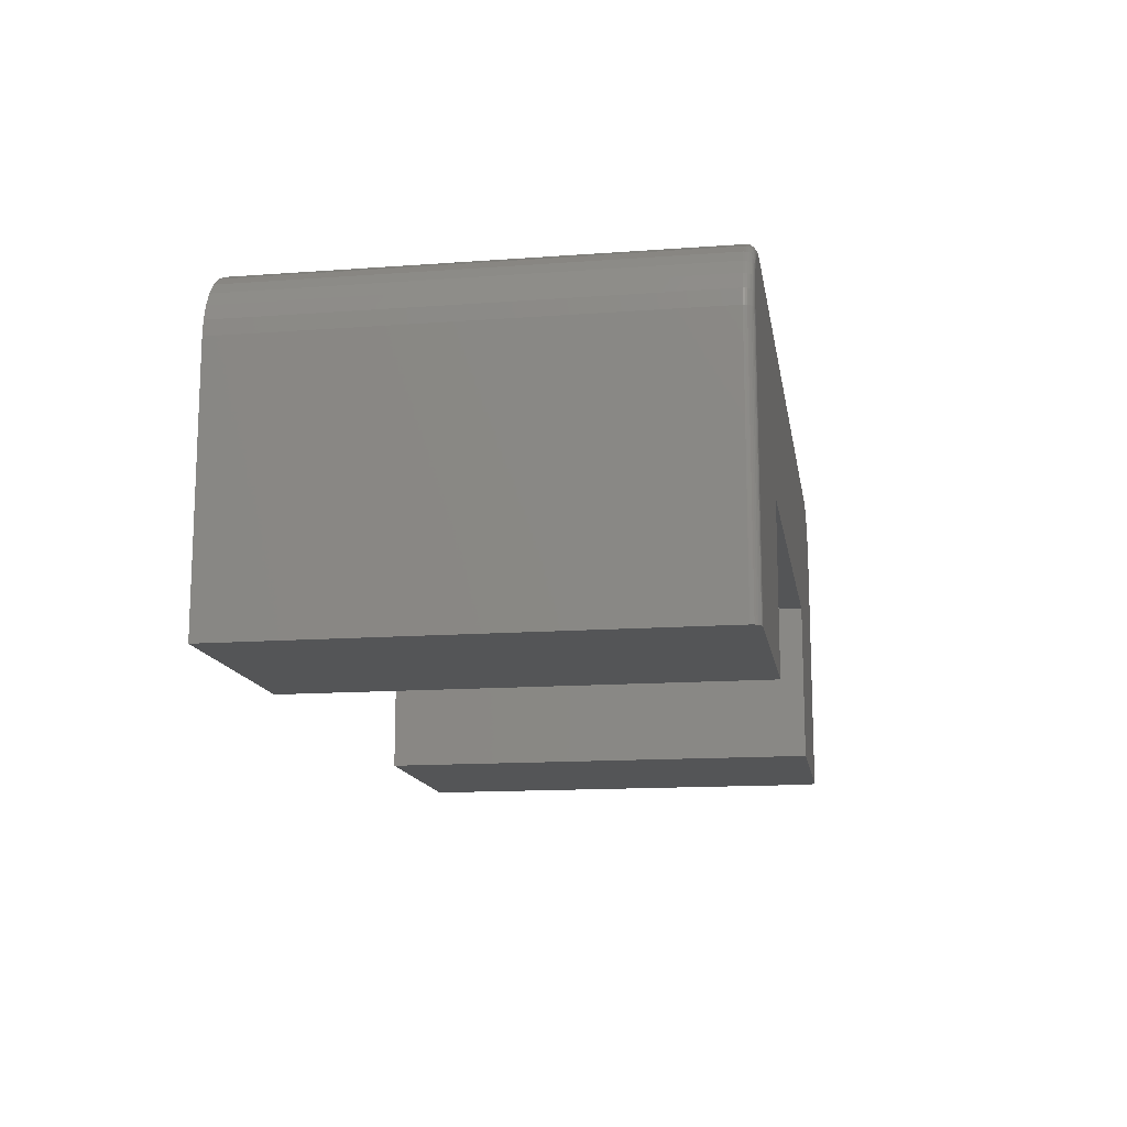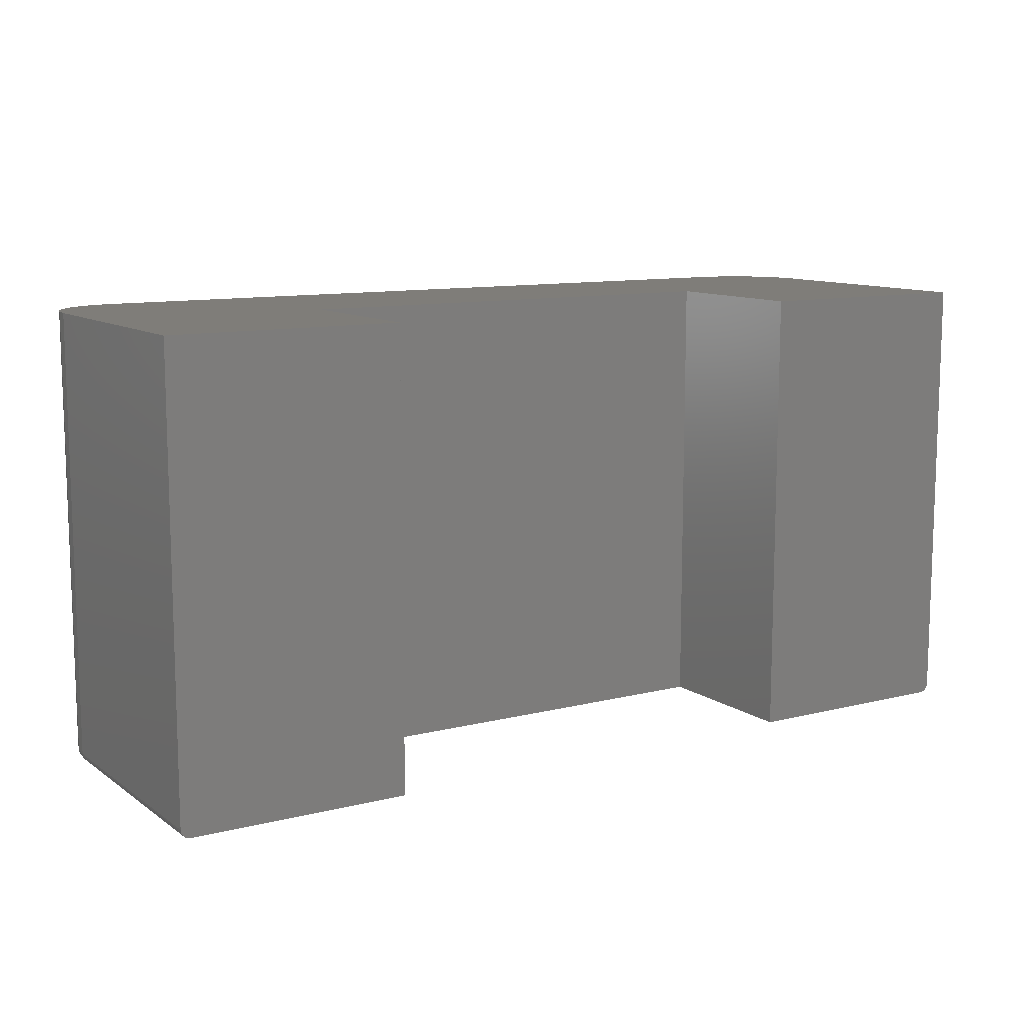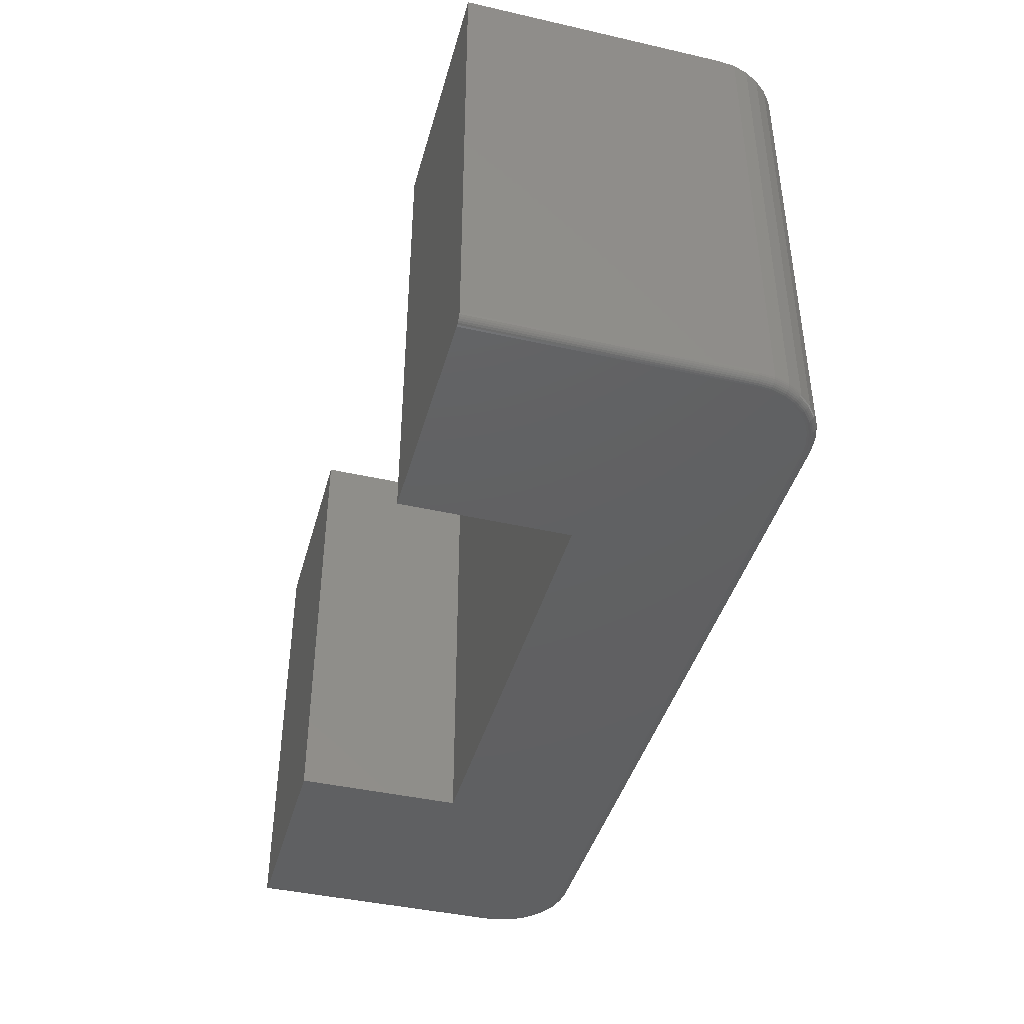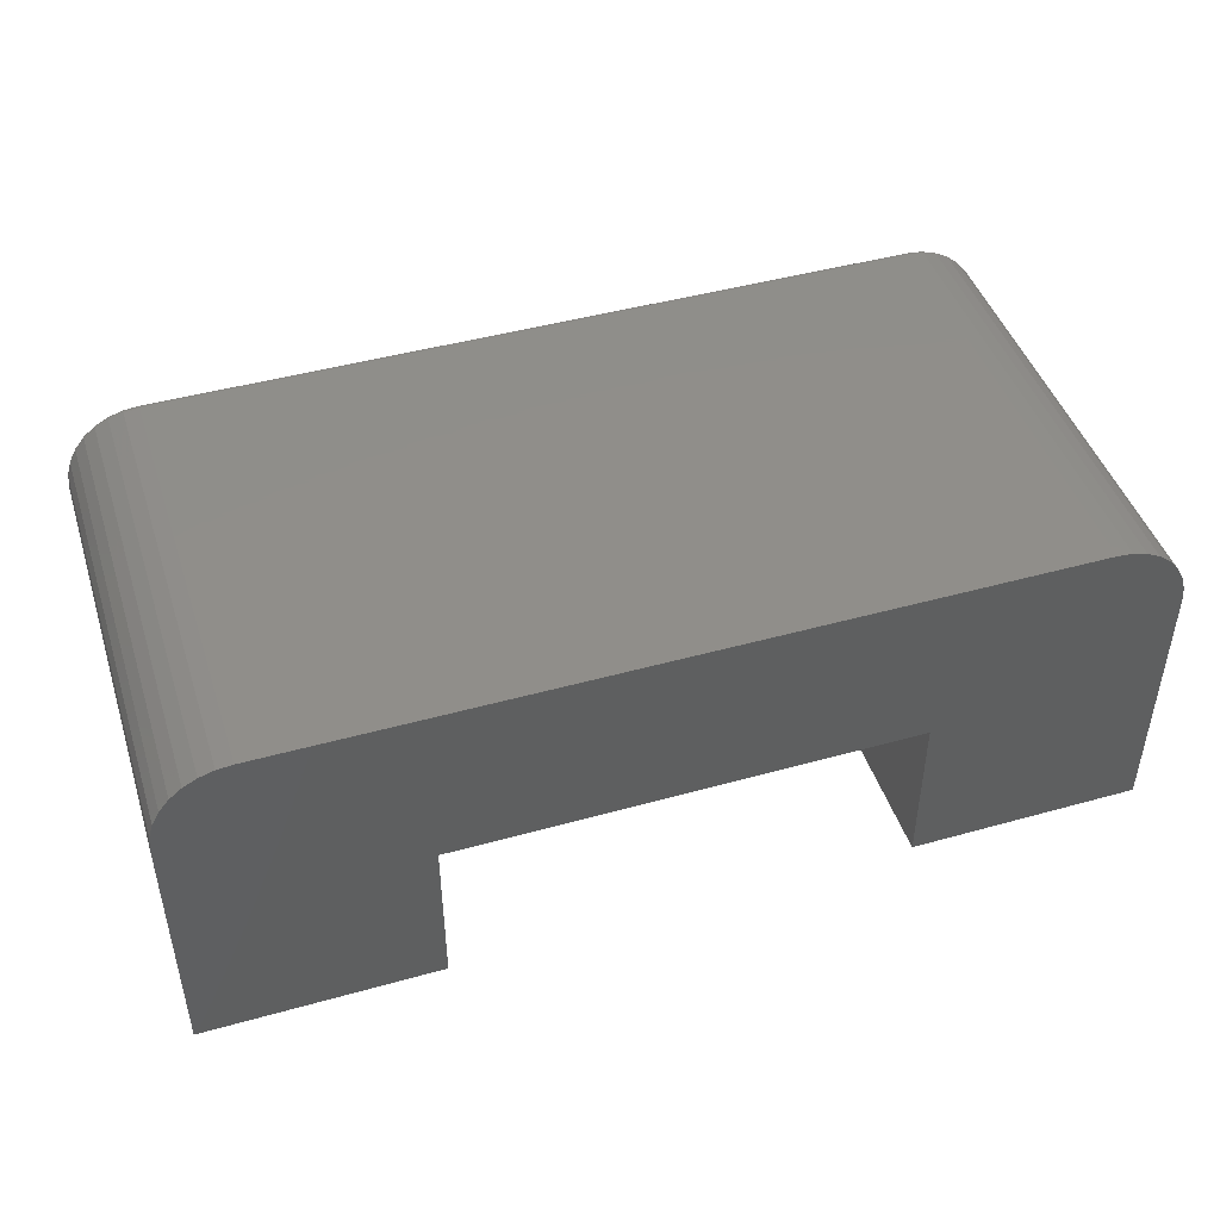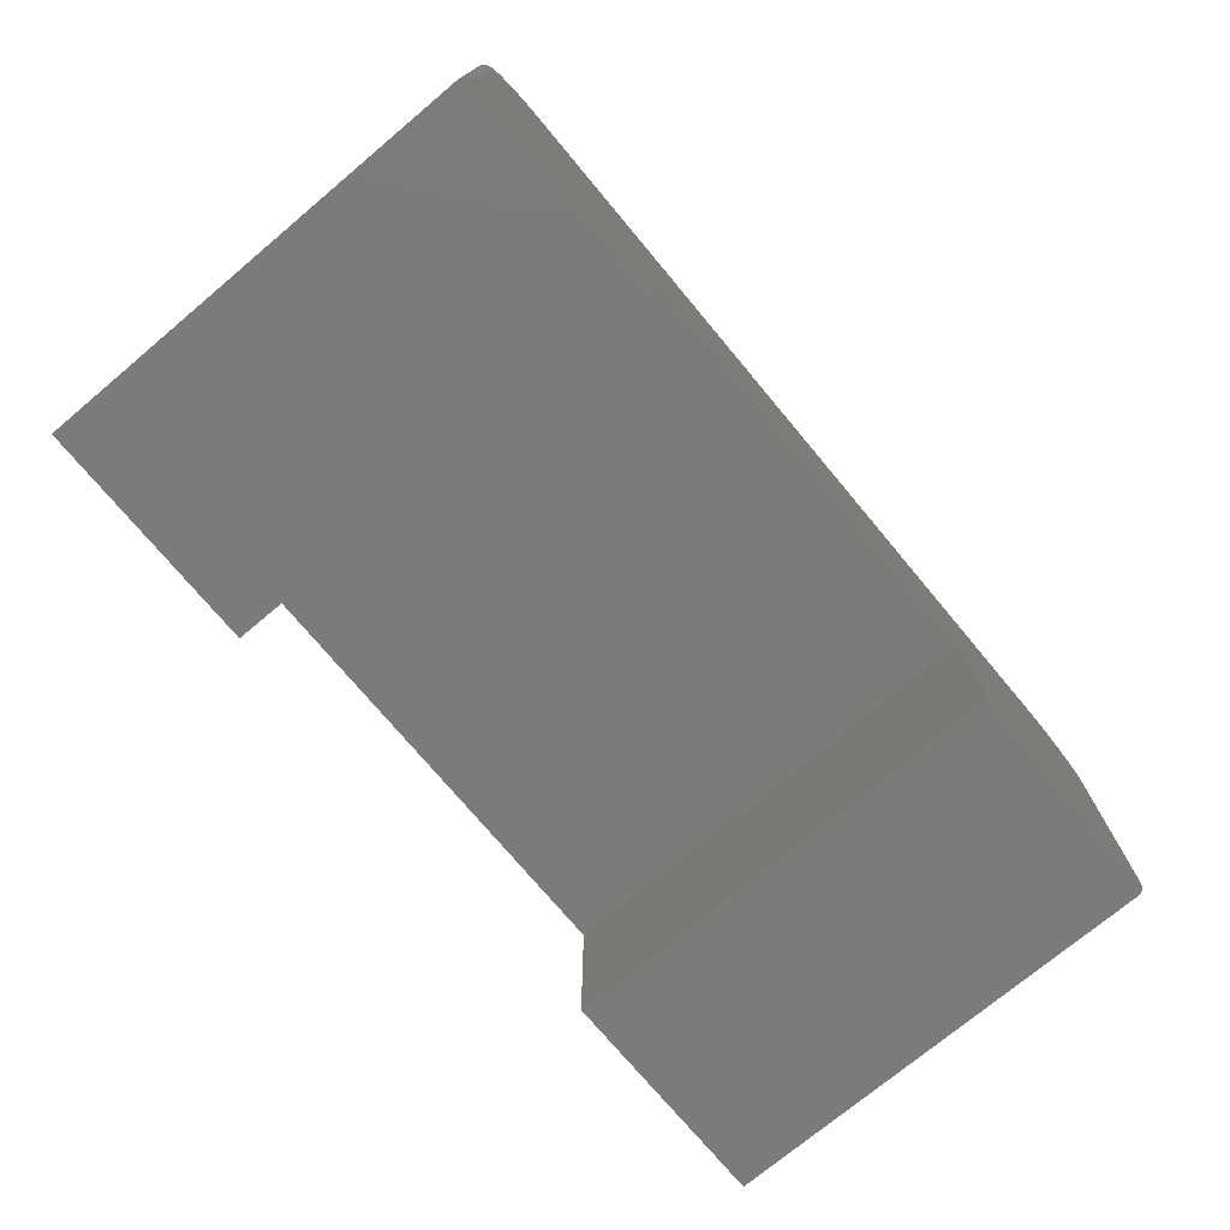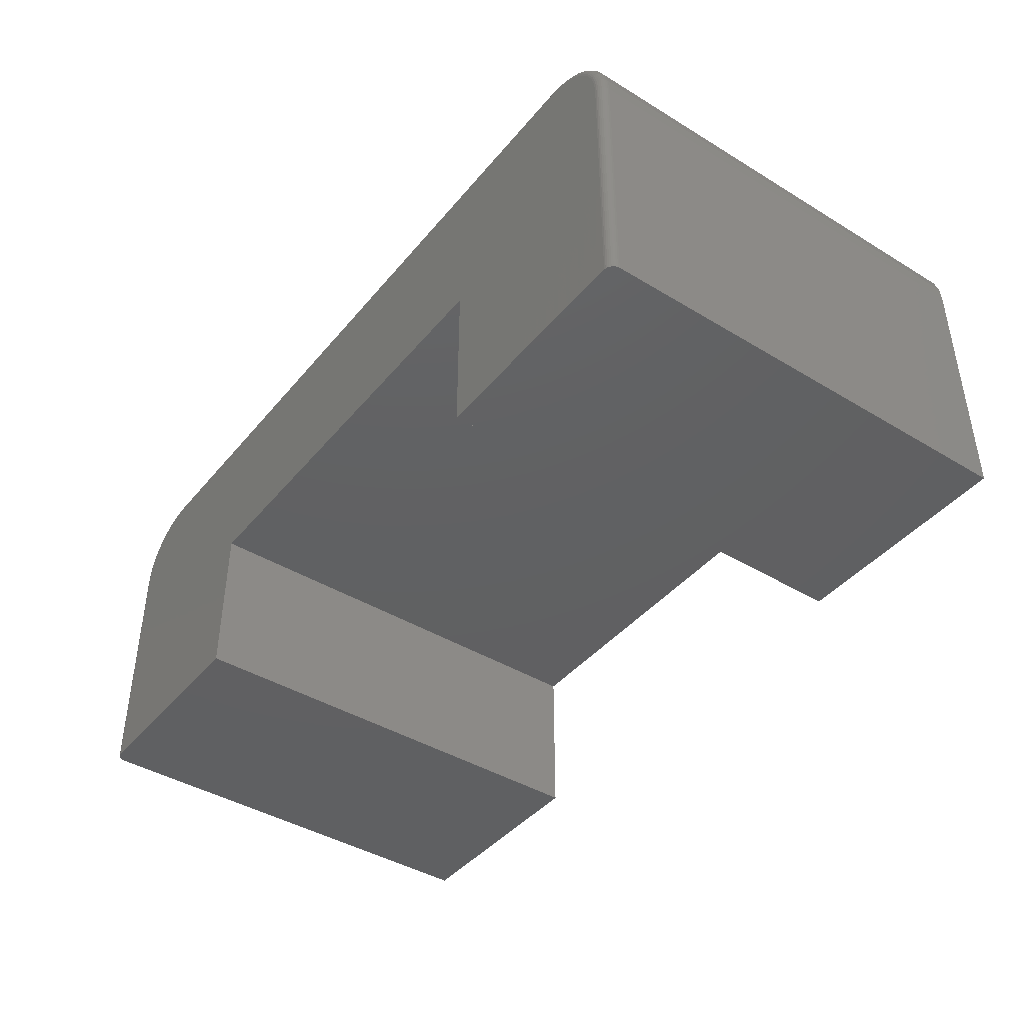
<metadata>
{"format":"stl","ext":"stl","renderer":"f3d","projection":"perspective","resolution":1024,"background":"white","views":[{"elev":-13.9,"azim":99.3,"up":"+Y"},{"elev":10.9,"azim":-31.8,"up":"+Z"},{"elev":-42.3,"azim":74.8,"up":"+Z"},{"elev":45.5,"azim":-17.8,"up":"+Y"},{"elev":-74.2,"azim":129.9,"up":"+Y"},{"elev":-42.1,"azim":-126.1,"up":"+Y"}]}
</metadata>
<code>
# stl→obj: 208 verts, 412 faces
v 0.6453 0.5349 0
v -0.6453 0.5349 0
v 0.6237 0.537 0
v -0.6237 0.537 0
v -0.666 0.5286 0
v 0.666 0.5286 0
v 0.6852 0.5184 0
v -0.6852 0.5184 0
v 0.702 0.5046 0
v -0.702 0.5046 0
v 0.7157 0.4878 0
v -0.7157 0.4878 0
v 0.7259 0.4687 0
v -0.7259 0.4687 0
v 0.7322 0.4479 0
v -0.7322 0.4479 0
v 0.7344 0.4263 0
v -0.7344 0.4263 0
v 0.3711 0.2684 0
v -0.3711 0.2684 0
v -0.7344 0 0
v -0.3711 0 0
v 0.3711 0 0
v 0.7344 0 0
v -0.75 0.4263 0.01562
v -0.75 0 0.01562
v -0.75 0.4263 0.75
v -0.75 0 0.75
v -0.7476 0.451 0.01562
v -0.7476 0.451 0.75
v -0.7404 0.4747 0.01562
v -0.7404 0.4747 0.75
v -0.7287 0.4965 0.01562
v -0.7287 0.4965 0.75
v -0.713 0.5156 0.01562
v -0.713 0.5156 0.75
v -0.6939 0.5313 0.01562
v -0.6939 0.5313 0.75
v -0.672 0.543 0.01562
v -0.672 0.543 0.75
v -0.6483 0.5502 0.01562
v -0.6483 0.5502 0.75
v -0.6237 0.5526 0.01562
v -0.6237 0.5526 0.75
v 0.6237 0.5526 0.75
v 0.6237 0.5526 0.01562
v 0.6483 0.5502 0.01562
v 0.6483 0.5502 0.75
v 0.672 0.543 0.01562
v 0.672 0.543 0.75
v 0.6939 0.5313 0.01562
v 0.6939 0.5313 0.75
v 0.713 0.5156 0.01562
v 0.713 0.5156 0.75
v 0.7287 0.4965 0.01562
v 0.7287 0.4965 0.75
v 0.7404 0.4747 0.01562
v 0.7404 0.4747 0.75
v 0.7476 0.451 0.01562
v 0.7476 0.451 0.75
v 0.75 0.4263 0.01562
v 0.75 0.4263 0.75
v 0.75 0 0.01562
v 0.75 0 0.75
v 0.3711 0 0.75
v 0.7454 0 0.004576
v 0.7474 0 0.006944
v 0.7488 0 0.009646
v 0.7497 0 0.01258
v 0.7374 0 0.0003002
v 0.7404 0 0.001189
v 0.7431 0 0.002633
v -0.7497 0 0.01258
v -0.7488 0 0.009646
v -0.3711 0 0.75
v -0.7404 0 0.001189
v -0.7374 0 0.0003002
v -0.7474 0 0.006944
v -0.7454 0 0.004576
v -0.7431 0 0.002633
v 0.7374 0.4263 0.0003002
v 0.7404 0.4263 0.001189
v 0.7431 0.4263 0.002633
v 0.7454 0.4263 0.004576
v 0.7474 0.4263 0.006944
v 0.7488 0.4263 0.009646
v 0.7497 0.4263 0.01258
v -0.7374 0.4263 0.0003002
v -0.7404 0.4263 0.001189
v -0.7431 0.4263 0.002633
v -0.7454 0.4263 0.004576
v -0.7474 0.4263 0.006944
v -0.7488 0.4263 0.009646
v -0.7497 0.4263 0.01258
v -0.7473 0.4509 0.01258
v -0.7464 0.4507 0.009646
v -0.745 0.4504 0.006944
v -0.7431 0.4501 0.004576
v -0.7408 0.4496 0.002633
v -0.7381 0.4491 0.001189
v -0.7352 0.4485 0.0003002
v -0.6483 0.5499 0.01258
v -0.6237 0.5523 0.01258
v -0.6481 0.549 0.009646
v -0.6237 0.5514 0.009646
v -0.6478 0.5476 0.006944
v -0.6237 0.55 0.006944
v -0.6474 0.5457 0.004576
v -0.6237 0.5481 0.004576
v -0.647 0.5434 0.002633
v -0.6237 0.5457 0.002633
v -0.6464 0.5407 0.001189
v -0.6237 0.543 0.001189
v -0.6459 0.5379 0.0003002
v -0.6237 0.5401 0.0003002
v -0.6719 0.5427 0.01258
v -0.6716 0.5419 0.009646
v -0.671 0.5406 0.006944
v -0.6703 0.5388 0.004576
v -0.6694 0.5366 0.002633
v -0.6683 0.5341 0.001189
v -0.6672 0.5314 0.0003002
v -0.6937 0.5311 0.01258
v -0.6932 0.5304 0.009646
v -0.6924 0.5292 0.006944
v -0.6913 0.5275 0.004576
v -0.69 0.5256 0.002633
v -0.6885 0.5233 0.001189
v -0.6869 0.5209 0.0003002
v -0.7128 0.5154 0.01258
v -0.7122 0.5148 0.009646
v -0.7111 0.5138 0.006944
v -0.7098 0.5124 0.004576
v -0.7081 0.5107 0.002633
v -0.7062 0.5088 0.001189
v -0.7041 0.5067 0.0003002
v -0.7285 0.4963 0.01258
v -0.7277 0.4958 0.009646
v -0.7265 0.495 0.006944
v -0.7249 0.494 0.004576
v -0.7229 0.4926 0.002633
v -0.7207 0.4911 0.001189
v -0.7183 0.4895 0.0003002
v -0.7401 0.4745 0.01258
v -0.7393 0.4742 0.009646
v -0.738 0.4736 0.006944
v -0.7362 0.4729 0.004576
v -0.734 0.472 0.002633
v -0.7315 0.471 0.001189
v -0.7288 0.4698 0.0003002
v 0.6237 0.5401 0.0003002
v 0.6237 0.543 0.001189
v 0.6237 0.5457 0.002633
v 0.6237 0.5481 0.004576
v 0.6237 0.55 0.006944
v 0.6237 0.5514 0.009646
v 0.6237 0.5523 0.01258
v 0.6483 0.5499 0.01258
v 0.6481 0.549 0.009646
v 0.6478 0.5476 0.006944
v 0.6474 0.5457 0.004576
v 0.647 0.5434 0.002633
v 0.6464 0.5407 0.001189
v 0.6459 0.5379 0.0003002
v 0.7473 0.4509 0.01258
v 0.7464 0.4507 0.009646
v 0.745 0.4504 0.006944
v 0.7431 0.4501 0.004576
v 0.7408 0.4496 0.002633
v 0.7381 0.4491 0.001189
v 0.7352 0.4485 0.0003002
v 0.7401 0.4745 0.01258
v 0.7393 0.4742 0.009646
v 0.738 0.4736 0.006944
v 0.7362 0.4729 0.004576
v 0.734 0.472 0.002633
v 0.7315 0.471 0.001189
v 0.7288 0.4698 0.0003002
v 0.7285 0.4963 0.01258
v 0.7277 0.4958 0.009646
v 0.7265 0.495 0.006944
v 0.7249 0.494 0.004576
v 0.7229 0.4926 0.002633
v 0.7207 0.4911 0.001189
v 0.7183 0.4895 0.0003002
v 0.7128 0.5154 0.01258
v 0.7122 0.5148 0.009646
v 0.7111 0.5138 0.006944
v 0.7098 0.5124 0.004576
v 0.7081 0.5107 0.002633
v 0.7062 0.5088 0.001189
v 0.7041 0.5067 0.0003002
v 0.6937 0.5311 0.01258
v 0.6932 0.5304 0.009646
v 0.6924 0.5292 0.006944
v 0.6913 0.5275 0.004576
v 0.69 0.5256 0.002633
v 0.6885 0.5233 0.001189
v 0.6869 0.5209 0.0003002
v 0.6719 0.5427 0.01258
v 0.6716 0.5419 0.009646
v 0.671 0.5406 0.006944
v 0.6703 0.5388 0.004576
v 0.6694 0.5366 0.002633
v 0.6683 0.5341 0.001189
v 0.6672 0.5314 0.0003002
v -0.3711 0.2684 0.75
v 0.3711 0.2684 0.75
f 1 2 3
f 2 4 3
f 5 2 1
f 1 6 5
f 5 6 7
f 5 7 8
f 8 7 9
f 8 9 10
f 10 9 11
f 10 11 12
f 12 11 13
f 12 13 14
f 14 13 15
f 14 15 16
f 16 15 17
f 16 17 18
f 18 17 19
f 18 19 20
f 21 18 22
f 22 18 20
f 23 19 24
f 24 19 17
f 25 26 27
f 27 26 28
f 25 27 29
f 29 27 30
f 29 30 31
f 31 30 32
f 31 32 33
f 33 32 34
f 33 34 35
f 35 34 36
f 35 36 37
f 37 36 38
f 37 38 39
f 39 38 40
f 39 40 41
f 41 40 42
f 41 42 43
f 43 42 44
f 45 46 44
f 44 46 43
f 46 45 47
f 47 45 48
f 47 48 49
f 49 48 50
f 49 50 51
f 51 50 52
f 51 52 53
f 53 52 54
f 53 54 55
f 55 54 56
f 55 56 57
f 57 56 58
f 57 58 59
f 59 58 60
f 59 60 61
f 61 60 62
f 63 61 64
f 64 61 62
f 24 65 23
f 66 67 68
f 66 68 69
f 66 69 63
f 64 65 24
f 64 24 70
f 64 70 71
f 64 71 72
f 64 72 66
f 64 66 63
f 26 73 74
f 75 28 76
f 75 76 77
f 75 77 21
f 75 21 22
f 28 26 74
f 28 74 78
f 28 78 79
f 28 79 80
f 28 80 76
f 24 17 70
f 70 17 81
f 70 81 71
f 71 81 82
f 71 82 72
f 72 82 83
f 72 83 66
f 66 83 84
f 66 84 67
f 67 84 85
f 67 85 68
f 68 85 86
f 68 86 69
f 69 86 87
f 69 87 63
f 63 87 61
f 18 21 88
f 88 21 77
f 88 77 89
f 89 77 76
f 89 76 90
f 90 76 80
f 90 80 91
f 91 80 79
f 91 79 92
f 92 79 78
f 92 78 93
f 93 78 74
f 93 74 94
f 94 74 73
f 94 73 25
f 25 73 26
f 25 29 94
f 94 29 95
f 94 95 93
f 93 95 96
f 93 96 92
f 92 96 97
f 92 97 91
f 91 97 98
f 91 98 90
f 90 98 99
f 90 99 89
f 89 99 100
f 89 100 88
f 88 100 101
f 88 101 18
f 18 101 16
f 41 43 102
f 102 43 103
f 102 103 104
f 104 103 105
f 104 105 106
f 106 105 107
f 106 107 108
f 108 107 109
f 108 109 110
f 110 109 111
f 110 111 112
f 112 111 113
f 112 113 114
f 114 113 115
f 114 115 2
f 2 115 4
f 39 41 116
f 116 41 102
f 116 102 117
f 117 102 104
f 117 104 118
f 118 104 106
f 118 106 119
f 119 106 108
f 119 108 120
f 120 108 110
f 120 110 121
f 121 110 112
f 121 112 122
f 122 112 114
f 122 114 5
f 5 114 2
f 37 39 123
f 123 39 116
f 123 116 124
f 124 116 117
f 124 117 125
f 125 117 118
f 125 118 126
f 126 118 119
f 126 119 127
f 127 119 120
f 127 120 128
f 128 120 121
f 128 121 129
f 129 121 122
f 129 122 8
f 8 122 5
f 35 37 130
f 130 37 123
f 130 123 131
f 131 123 124
f 131 124 132
f 132 124 125
f 132 125 133
f 133 125 126
f 133 126 134
f 134 126 127
f 134 127 135
f 135 127 128
f 135 128 136
f 136 128 129
f 136 129 10
f 10 129 8
f 33 35 137
f 137 35 130
f 137 130 138
f 138 130 131
f 138 131 139
f 139 131 132
f 139 132 140
f 140 132 133
f 140 133 141
f 141 133 134
f 141 134 142
f 142 134 135
f 142 135 143
f 143 135 136
f 143 136 12
f 12 136 10
f 31 33 144
f 144 33 137
f 144 137 145
f 145 137 138
f 145 138 146
f 146 138 139
f 146 139 147
f 147 139 140
f 147 140 148
f 148 140 141
f 148 141 149
f 149 141 142
f 149 142 150
f 150 142 143
f 150 143 14
f 14 143 12
f 29 31 95
f 95 31 144
f 95 144 96
f 96 144 145
f 96 145 97
f 97 145 146
f 97 146 98
f 98 146 147
f 98 147 99
f 99 147 148
f 99 148 100
f 100 148 149
f 100 149 101
f 101 149 150
f 101 150 16
f 16 150 14
f 3 4 151
f 151 4 115
f 151 115 152
f 152 115 113
f 152 113 153
f 153 113 111
f 153 111 154
f 154 111 109
f 154 109 155
f 155 109 107
f 155 107 156
f 156 107 105
f 156 105 157
f 157 105 103
f 157 103 46
f 46 103 43
f 46 47 157
f 157 47 158
f 157 158 156
f 156 158 159
f 156 159 155
f 155 159 160
f 155 160 154
f 154 160 161
f 154 161 153
f 153 161 162
f 153 162 152
f 152 162 163
f 152 163 151
f 151 163 164
f 151 164 3
f 3 164 1
f 59 61 165
f 165 61 87
f 165 87 166
f 166 87 86
f 166 86 167
f 167 86 85
f 167 85 168
f 168 85 84
f 168 84 169
f 169 84 83
f 169 83 170
f 170 83 82
f 170 82 171
f 171 82 81
f 171 81 15
f 15 81 17
f 57 59 172
f 172 59 165
f 172 165 173
f 173 165 166
f 173 166 174
f 174 166 167
f 174 167 175
f 175 167 168
f 175 168 176
f 176 168 169
f 176 169 177
f 177 169 170
f 177 170 178
f 178 170 171
f 178 171 13
f 13 171 15
f 55 57 179
f 179 57 172
f 179 172 180
f 180 172 173
f 180 173 181
f 181 173 174
f 181 174 182
f 182 174 175
f 182 175 183
f 183 175 176
f 183 176 184
f 184 176 177
f 184 177 185
f 185 177 178
f 185 178 11
f 11 178 13
f 53 55 186
f 186 55 179
f 186 179 187
f 187 179 180
f 187 180 188
f 188 180 181
f 188 181 189
f 189 181 182
f 189 182 190
f 190 182 183
f 190 183 191
f 191 183 184
f 191 184 192
f 192 184 185
f 192 185 9
f 9 185 11
f 51 53 193
f 193 53 186
f 193 186 194
f 194 186 187
f 194 187 195
f 195 187 188
f 195 188 196
f 196 188 189
f 196 189 197
f 197 189 190
f 197 190 198
f 198 190 191
f 198 191 199
f 199 191 192
f 199 192 7
f 7 192 9
f 49 51 200
f 200 51 193
f 200 193 201
f 201 193 194
f 201 194 202
f 202 194 195
f 202 195 203
f 203 195 196
f 203 196 204
f 204 196 197
f 204 197 205
f 205 197 198
f 205 198 206
f 206 198 199
f 206 199 6
f 6 199 7
f 47 49 158
f 158 49 200
f 158 200 159
f 159 200 201
f 159 201 160
f 160 201 202
f 160 202 161
f 161 202 203
f 161 203 162
f 162 203 204
f 162 204 163
f 163 204 205
f 163 205 164
f 164 205 206
f 164 206 1
f 1 206 6
f 45 42 48
f 45 44 42
f 48 42 40
f 207 208 27
f 27 208 62
f 27 62 30
f 30 62 60
f 30 60 32
f 32 60 58
f 32 58 34
f 34 58 56
f 34 56 36
f 36 56 54
f 36 54 38
f 38 54 52
f 38 52 40
f 40 52 50
f 40 50 48
f 28 75 27
f 27 75 207
f 65 64 208
f 208 64 62
f 19 23 208
f 208 23 65
f 20 19 207
f 207 19 208
f 22 20 75
f 75 20 207

</code>
